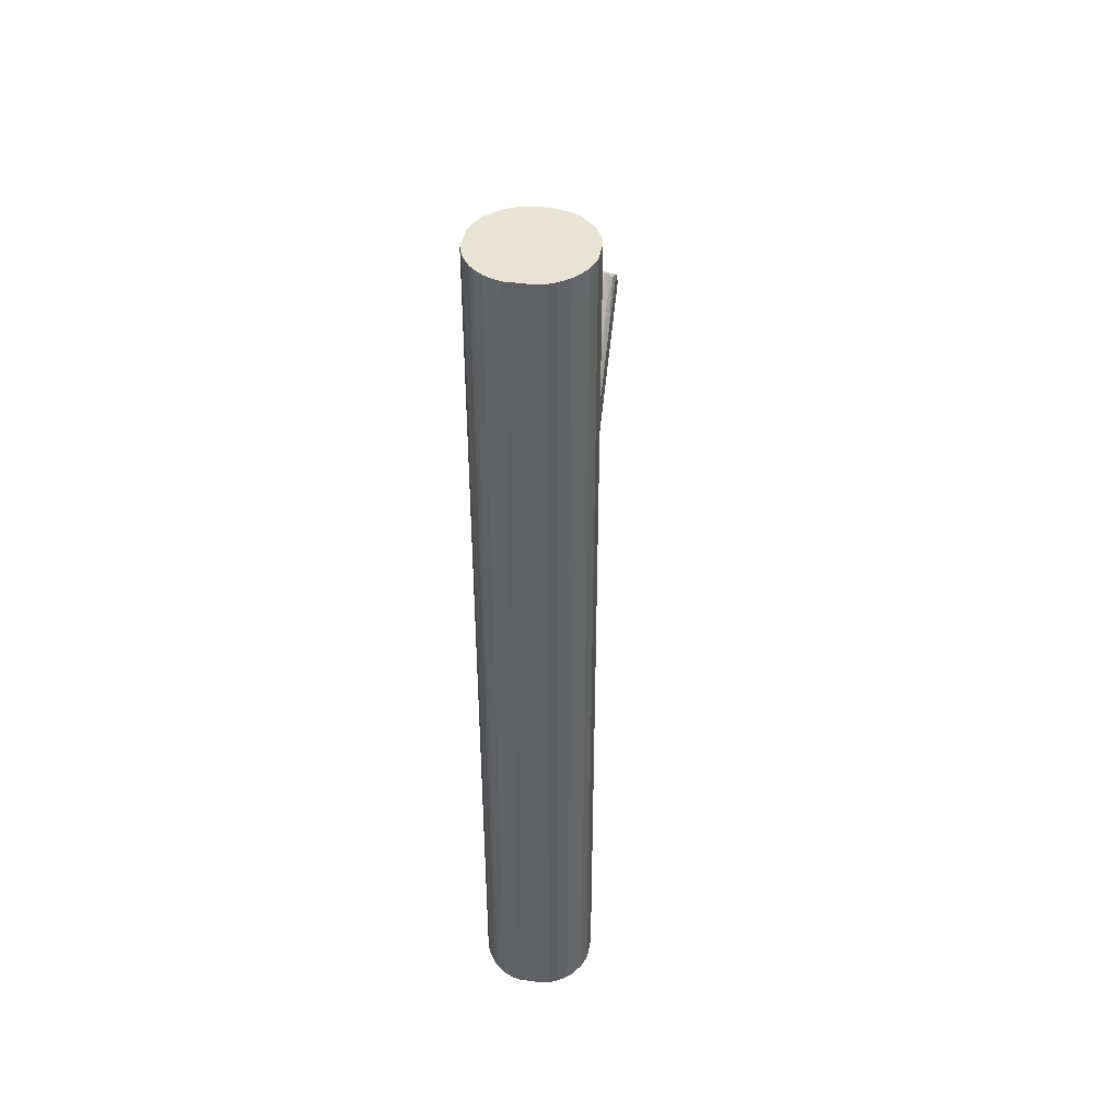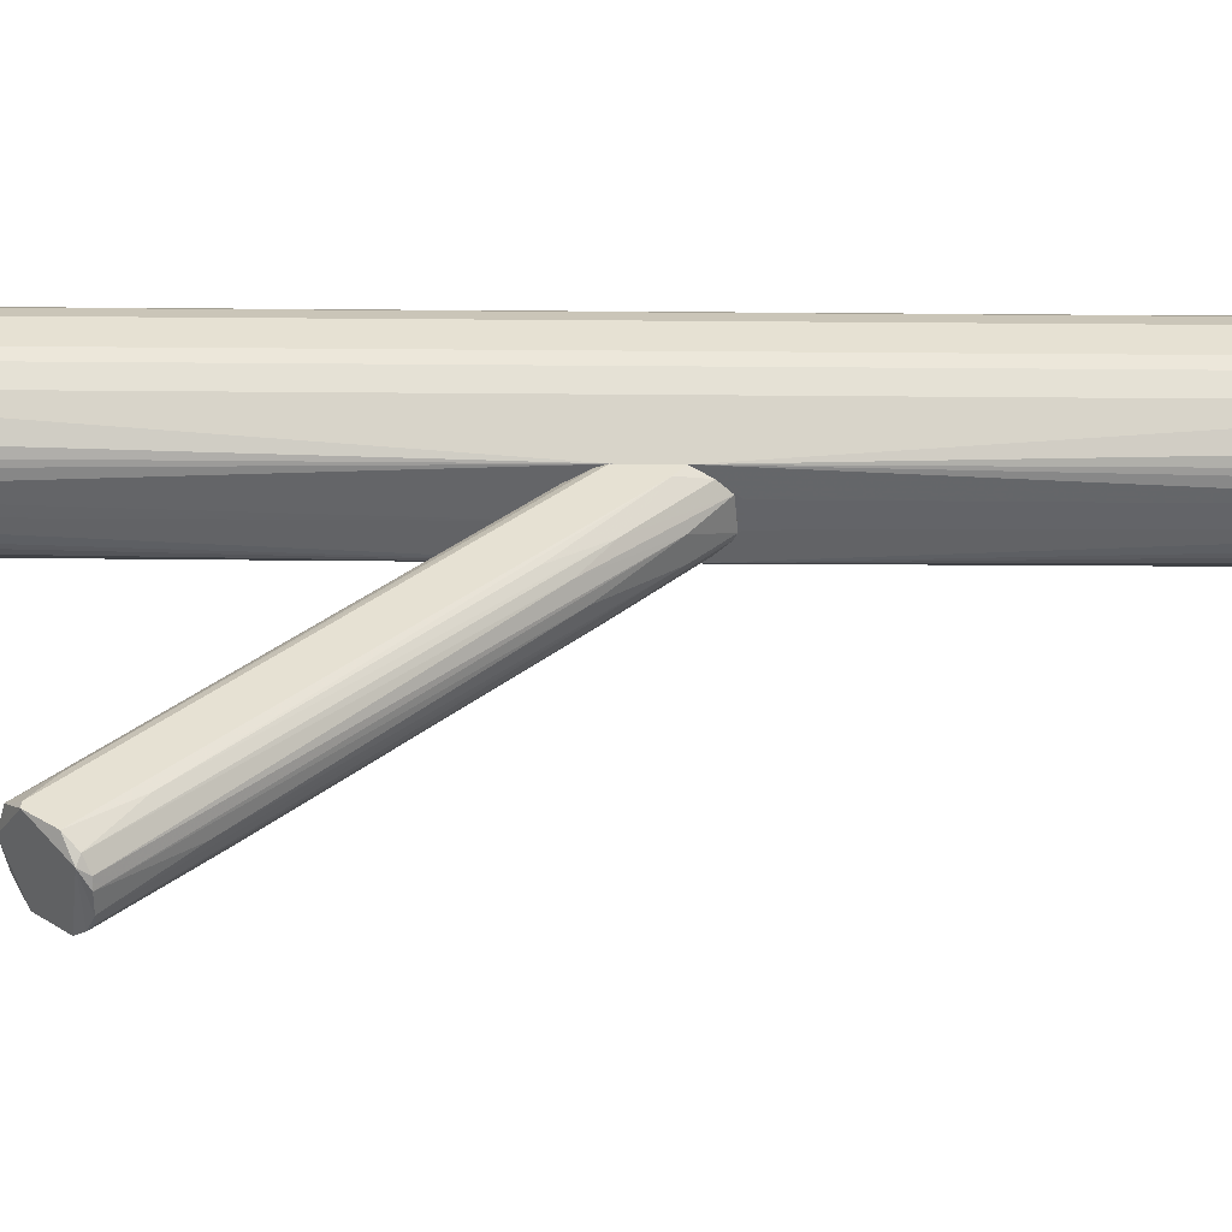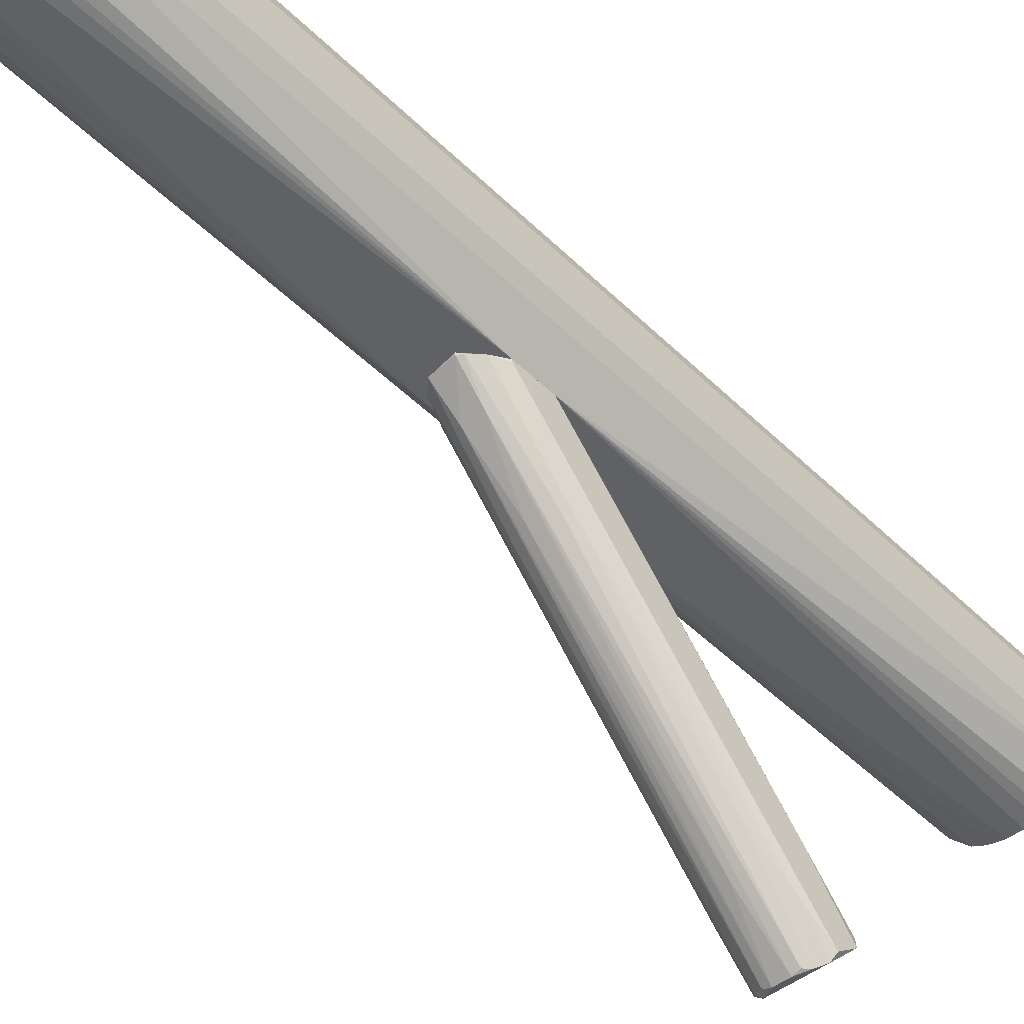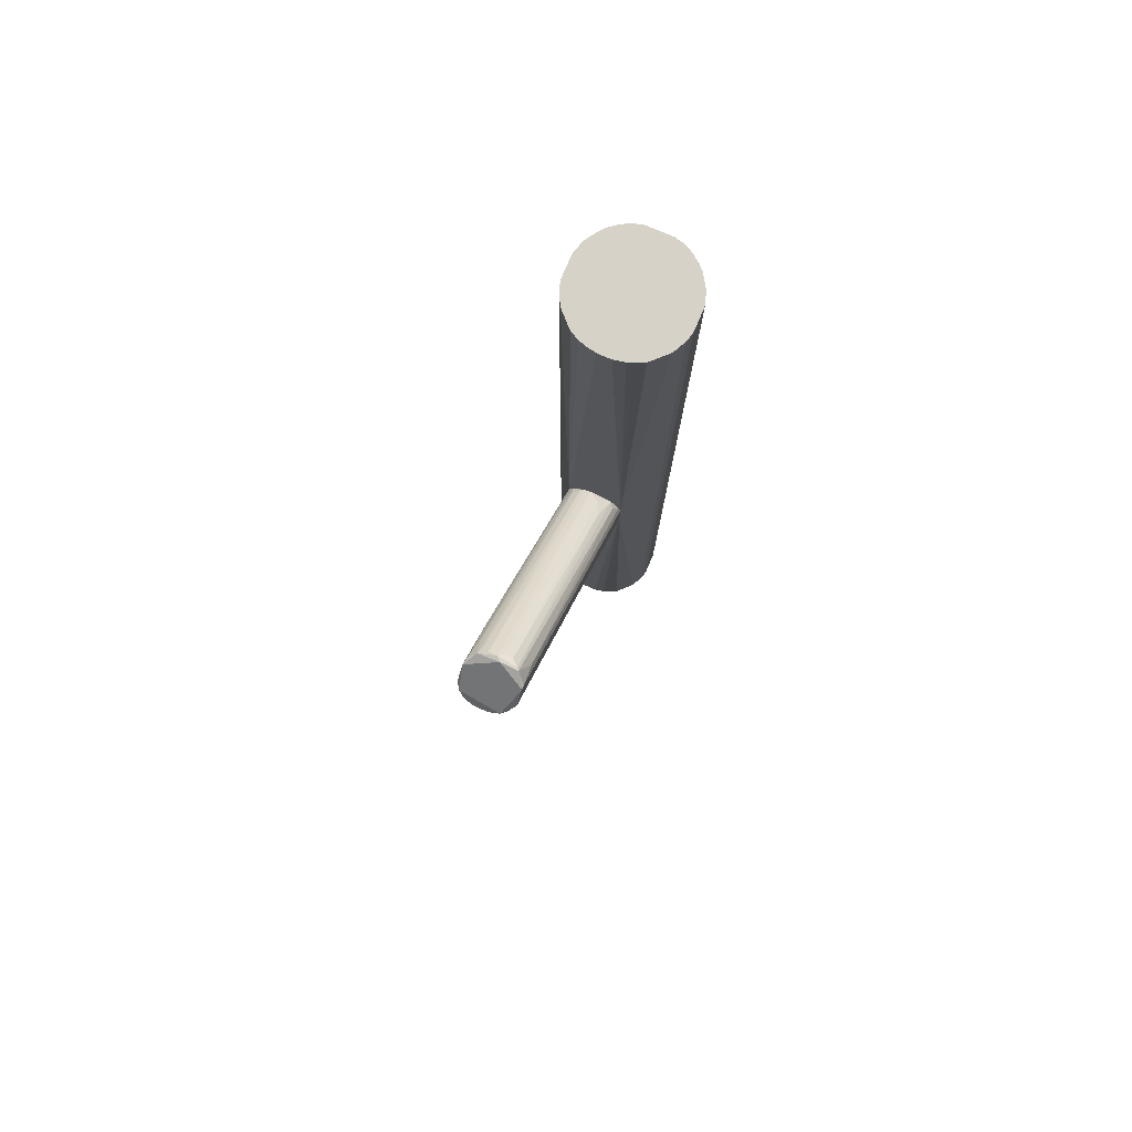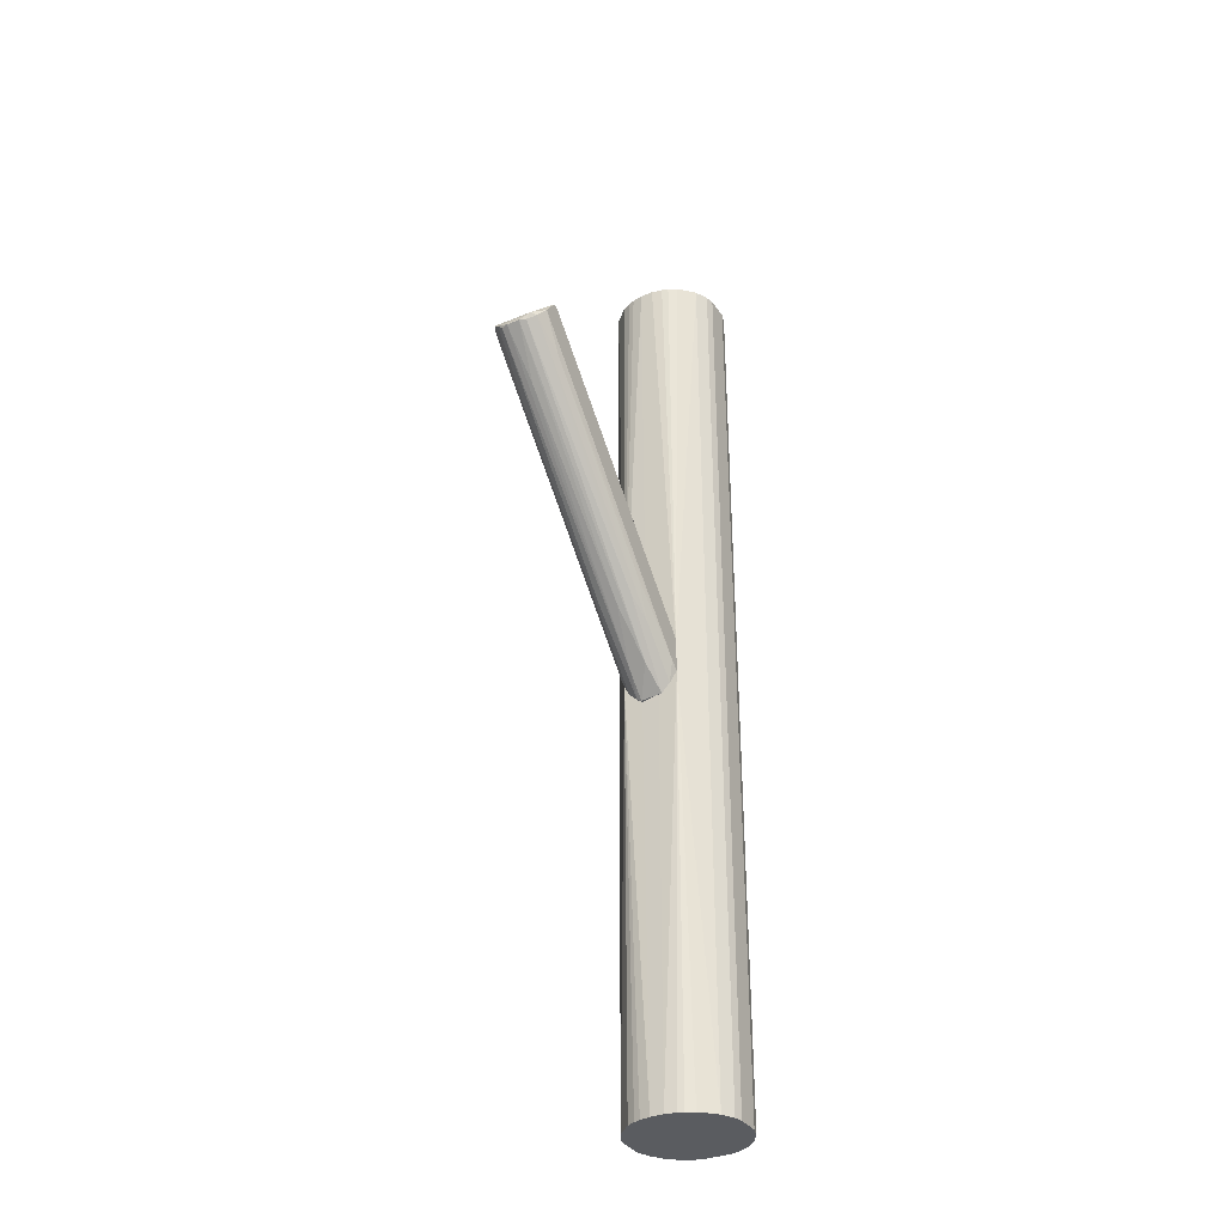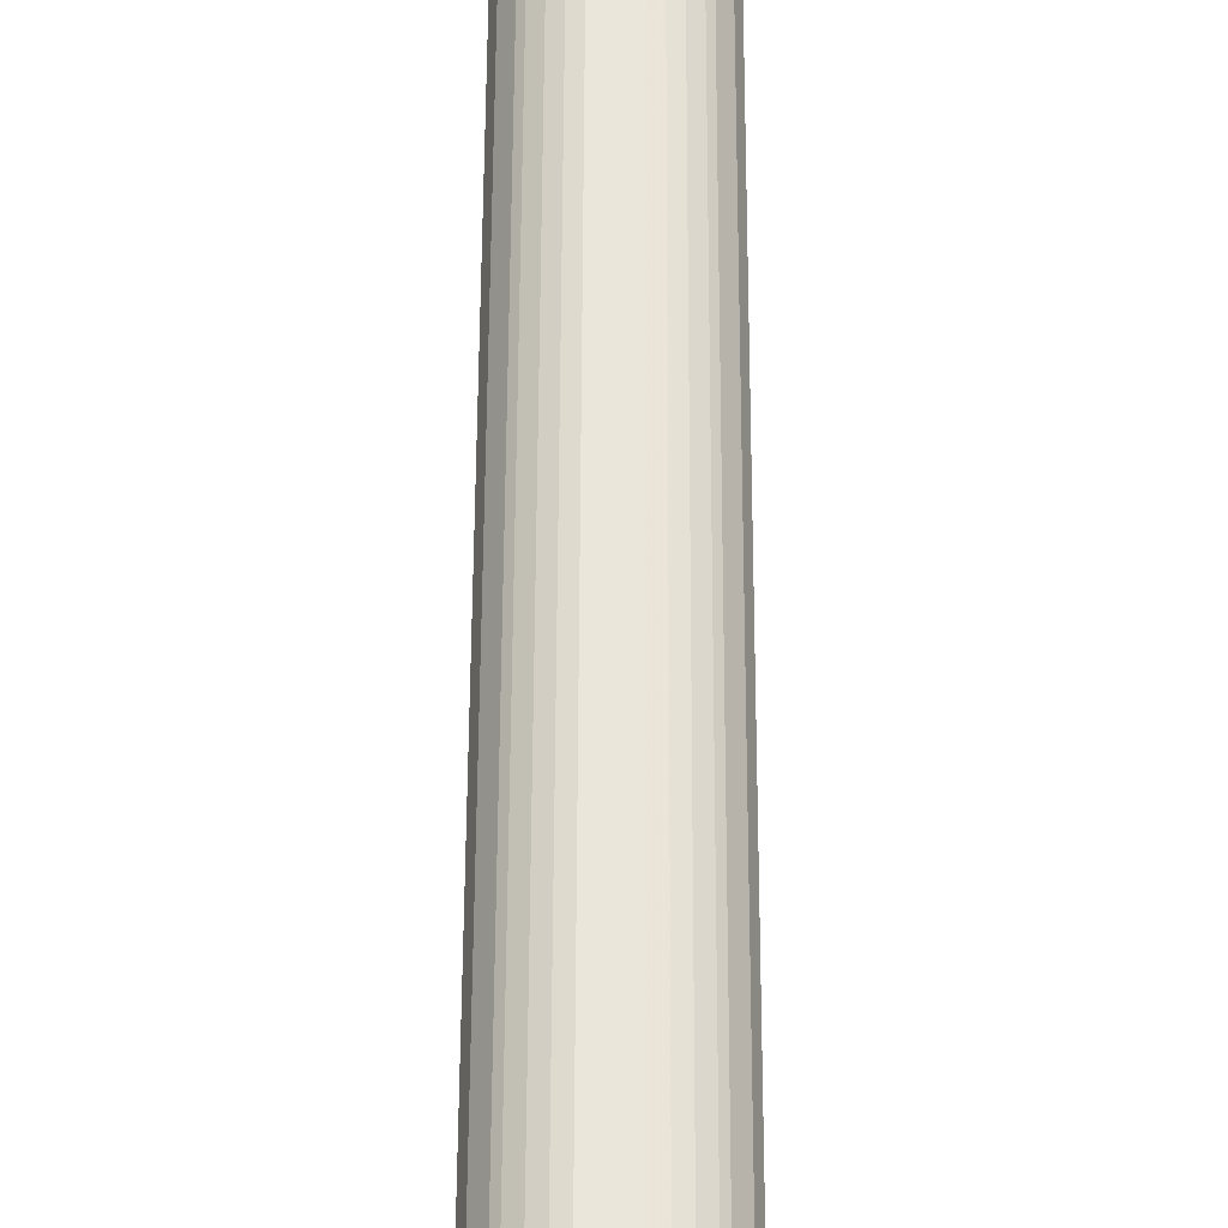
<metadata>
{"format":"obj","ext":"obj","renderer":"f3d","projection":"perspective","resolution":1024,"background":"white","views":[{"elev":42.2,"azim":-170.1,"up":"+Z"},{"elev":-51.3,"azim":89.5,"up":"+Y"},{"elev":-46.1,"azim":-138.4,"up":"+Y"},{"elev":78.1,"azim":23.2,"up":"+Z"},{"elev":-34.2,"azim":29.1,"up":"+Z"},{"elev":54.9,"azim":0.2,"up":"+Y"}]}
</metadata>
<code>
o convex_0
v -0.02592 0.07992 0.01539
v -0.007052 -0.2055 0.2299
v 0.007089 -0.2055 0.2299
v -0.002334 -0.1582 0.2771
v 0.03068 0.07992 -0.03416
v -0.01413 0.07755 -0.05776
v -0.03064 -0.1913 0.2441
v 0.02832 -0.1488 0.2464
v 0.01888 0.07992 0.0248
v 0.03068 -0.1913 0.2441
v -0.02828 -0.1677 0.2653
v -0.03064 0.07992 -0.03416
v 0.01417 0.07755 -0.05776
v -0.01177 0.07992 0.02949
v 0.03068 0.07992 0.003574
v -0.02356 -0.1394 0.1733
v 0.0236 -0.1984 0.2346
v 0.01888 -0.1606 0.2724
v -0.03064 0.07992 0.003574
v -0.01885 -0.1535 0.2653
v 0.007089 0.07048 0.04131
v 0.03068 -0.1771 0.2629
v 0.002378 0.004442 0.01298
v -0.03064 -0.1771 0.2629
v 0.0236 0.03036 -0.001147
v -0.01885 -0.2031 0.2346
v -0.02356 0.02567 0.003574
v 0.01417 -0.2031 0.2299
v 0.01181 -0.1535 0.27
v 0.0236 0.07283 0.02715
v -0.009411 0.05157 -0.03419
v -0.02828 -0.1677 0.211
v 0.01888 -0.2031 0.237
v 0.02832 0.00204 0.03659
v -0.01413 -0.2031 0.2299
v -0.02356 0.07283 0.02715
v 0.009448 0.05157 -0.03419
v -0.004693 0.07992 0.0319
v -0.01177 -0.1582 0.2747
v -0.03064 0.07755 -0.03416
v -0.009411 0.07992 -0.06014
v 0.002378 -0.163 0.2771
v 0.01888 0.004442 0.02008
v -0.01649 0.07755 0.02949
v 0.0236 0.07755 -0.04829
v -0.01885 0.004442 0.02008
v 0.01417 0.05629 0.05313
v -0.002334 -0.1606 0.1827
v -0.02121 -0.163 0.2724
v 0.03068 -0.1724 0.2629
v 0.02832 -0.163 0.2063
v -0.02356 0.07755 -0.04832
v 0.03068 0.07045 -0.0271
v -0.02592 -0.1984 0.2417
v 0.02124 -0.163 0.2724
v -0.03064 -0.1276 0.2181
v 0.002378 -0.1535 0.2724
v 0.02832 0.07992 0.01064
v -0.009411 0.07755 -0.06014
v -0.02828 0.02095 0.07194
v -0.02592 -0.1465 0.2488
f 60 11 61
f 5 1 9
f 1 5 12
f 9 1 14
f 5 9 15
f 10 5 15
f 12 7 19
f 1 12 19
f 10 15 22
f 19 7 24
f 4 18 29
f 16 26 32
f 27 16 32
f 2 3 33
f 17 10 33
f 10 22 33
f 26 2 33
f 3 28 33
f 28 17 33
f 2 26 35
f 26 16 35
f 31 2 35
f 3 23 37
f 28 3 37
f 23 31 37
f 9 14 38
f 21 9 38
f 38 14 39
f 4 38 39
f 7 12 40
f 32 7 40
f 27 32 40
f 12 5 41
f 5 13 41
f 33 22 42
f 13 25 43
f 25 17 43
f 17 28 43
f 28 37 43
f 37 13 43
f 14 1 44
f 1 36 44
f 36 20 44
f 20 39 44
f 39 14 44
f 13 5 45
f 25 13 45
f 16 27 46
f 6 31 46
f 35 16 46
f 31 35 46
f 18 9 47
f 9 21 47
f 29 18 47
f 21 29 47
f 3 2 48
f 23 3 48
f 2 31 48
f 31 23 48
f 11 24 49
f 20 36 49
f 39 20 49
f 4 39 49
f 42 4 49
f 24 42 49
f 15 8 50
f 22 15 50
f 10 17 51
f 17 25 51
f 25 34 51
f 40 12 52
f 27 40 52
f 12 41 52
f 41 6 52
f 6 46 52
f 46 27 52
f 5 10 53
f 34 25 53
f 45 5 53
f 25 45 53
f 10 51 53
f 51 34 53
f 24 7 54
f 7 32 54
f 32 26 54
f 26 33 54
f 33 42 54
f 42 24 54
f 9 18 55
f 18 4 55
f 30 9 55
f 8 30 55
f 4 42 55
f 42 22 55
f 50 8 55
f 22 50 55
f 24 11 56
f 19 24 56
f 4 29 57
f 29 21 57
f 38 4 57
f 21 38 57
f 15 9 58
f 8 15 58
f 9 30 58
f 30 8 58
f 31 6 59
f 13 37 59
f 37 31 59
f 6 41 59
f 41 13 59
f 1 19 60
f 36 1 60
f 56 11 60
f 19 56 60
f 11 49 61
f 49 36 61
f 36 60 61
o convex_1
v -0.01412 0.2049 0.5012
v -0.009405 0.07992 -0.0624
v 0.009442 0.07992 -0.0624
v 0.01416 0.2049 -0.5012
v 0.06134 0.1318 0.5012
v -0.05894 0.1224 0.5012
v -0.0613 0.1577 -0.5012
v 0.0519 0.1082 -0.5012
v -0.03535 0.09173 -0.5012
v 0.02595 0.087 0.5012
v 0.05662 0.1719 0.5012
v 0.06134 0.1577 -0.5012
v -0.05658 0.1719 0.5012
v -0.03299 0.1978 -0.5012
v -0.03535 0.09173 0.5012
v 0.03303 0.1978 0.5012
v 0.04719 0.186 -0.5012
v 0.02595 0.087 -0.5012
v -0.05187 0.1082 -0.5012
v 0.03067 0.07992 0.001177
v -0.03064 0.07993 0.001177
v 0.0519 0.1082 0.5012
v -0.007052 0.08228 0.5012
v -0.007052 0.08228 -0.5012
v -0.04243 0.1908 0.5012
v -0.04715 0.186 -0.5012
v 0.05897 0.1224 -0.5012
v -0.0613 0.1318 -0.5012
v -0.0613 0.1577 0.5012
v -0.01412 0.2049 -0.5012
v 0.01416 0.2049 0.5012
v -0.05187 0.1082 0.5012
v 0.0236 0.2026 -0.5012
v 0.06134 0.1577 0.5012
v -0.02356 0.2026 0.5012
v 0.04719 0.186 0.5012
v 0.05662 0.1719 -0.5012
v -0.05658 0.1719 -0.5012
v 0.06134 0.1318 -0.5012
v -0.0613 0.1318 0.5012
v 0.04247 0.1908 -0.5012
v 0.03538 0.09172 -0.5012
v 0.03538 0.09172 0.5012
v 0.007089 0.08228 -0.5012
v 0.007089 0.08228 0.5012
v -0.05894 0.1224 -0.5012
v 0.05897 0.1224 0.5012
v -0.02356 0.2026 -0.5012
v -0.02592 0.087 -0.5012
v 0.0236 0.2026 0.5012
v -0.02592 0.087 0.5012
v -0.04715 0.186 0.5012
v 0.03303 0.1978 -0.5012
v -0.03299 0.1978 0.5012
v -0.03064 0.07993 -0.0365
v 0.03067 0.07992 -0.0365
v -0.04243 0.1908 -0.5012
v 0.04247 0.1908 0.5012
v 0.01888 0.08464 0.5012
v -0.01884 0.08464 0.5012
v -0.004699 0.07992 0.02943
v 0.01888 0.08464 -0.5012
v -0.01884 0.08464 -0.5012
f 116 110 124
f 66 62 67
f 68 65 69
f 68 69 70
f 66 67 71
f 62 66 72
f 69 65 73
f 67 62 74
f 65 68 75
f 71 67 76
f 62 72 77
f 73 65 78
f 70 69 79
f 68 70 80
f 63 64 81
f 66 71 83
f 81 69 83
f 71 76 84
f 64 63 85
f 70 79 85
f 74 62 86
f 75 68 87
f 69 73 88
f 83 69 88
f 68 80 89
f 67 74 90
f 74 68 90
f 68 89 90
f 62 65 91
f 65 75 91
f 65 62 92
f 62 77 92
f 76 67 93
f 67 80 93
f 82 76 93
f 80 82 93
f 78 65 94
f 65 92 94
f 72 66 95
f 66 73 95
f 73 72 95
f 86 62 96
f 62 91 96
f 77 72 97
f 72 78 97
f 72 73 98
f 73 78 98
f 78 72 98
f 68 74 99
f 87 68 99
f 74 87 99
f 73 66 100
f 88 73 100
f 66 88 100
f 89 67 101
f 67 90 101
f 90 89 101
f 78 94 102
f 97 78 102
f 79 69 103
f 71 81 104
f 83 71 104
f 81 83 104
f 64 85 105
f 85 79 105
f 71 84 106
f 80 67 107
f 67 89 107
f 89 80 107
f 66 83 108
f 88 66 108
f 83 88 108
f 91 75 109
f 75 96 109
f 96 91 109
f 70 85 110
f 92 77 111
f 77 94 111
f 94 92 111
f 76 82 112
f 84 76 112
f 74 86 113
f 86 87 113
f 87 74 113
f 94 77 114
f 102 94 114
f 77 102 114
f 75 86 115
f 86 96 115
f 96 75 115
f 80 70 116
f 63 82 116
f 82 80 116
f 85 63 116
f 70 110 116
f 81 64 117
f 69 81 117
f 103 69 117
f 79 103 117
f 64 105 117
f 86 75 118
f 75 87 118
f 87 86 118
f 77 97 119
f 102 77 119
f 97 102 119
f 81 71 120
f 71 106 120
f 106 81 120
f 82 84 121
f 112 82 121
f 84 112 121
f 63 81 122
f 82 63 122
f 84 82 122
f 81 106 122
f 106 84 122
f 105 79 123
f 79 117 123
f 117 105 123
f 110 85 124
f 85 116 124

</code>
